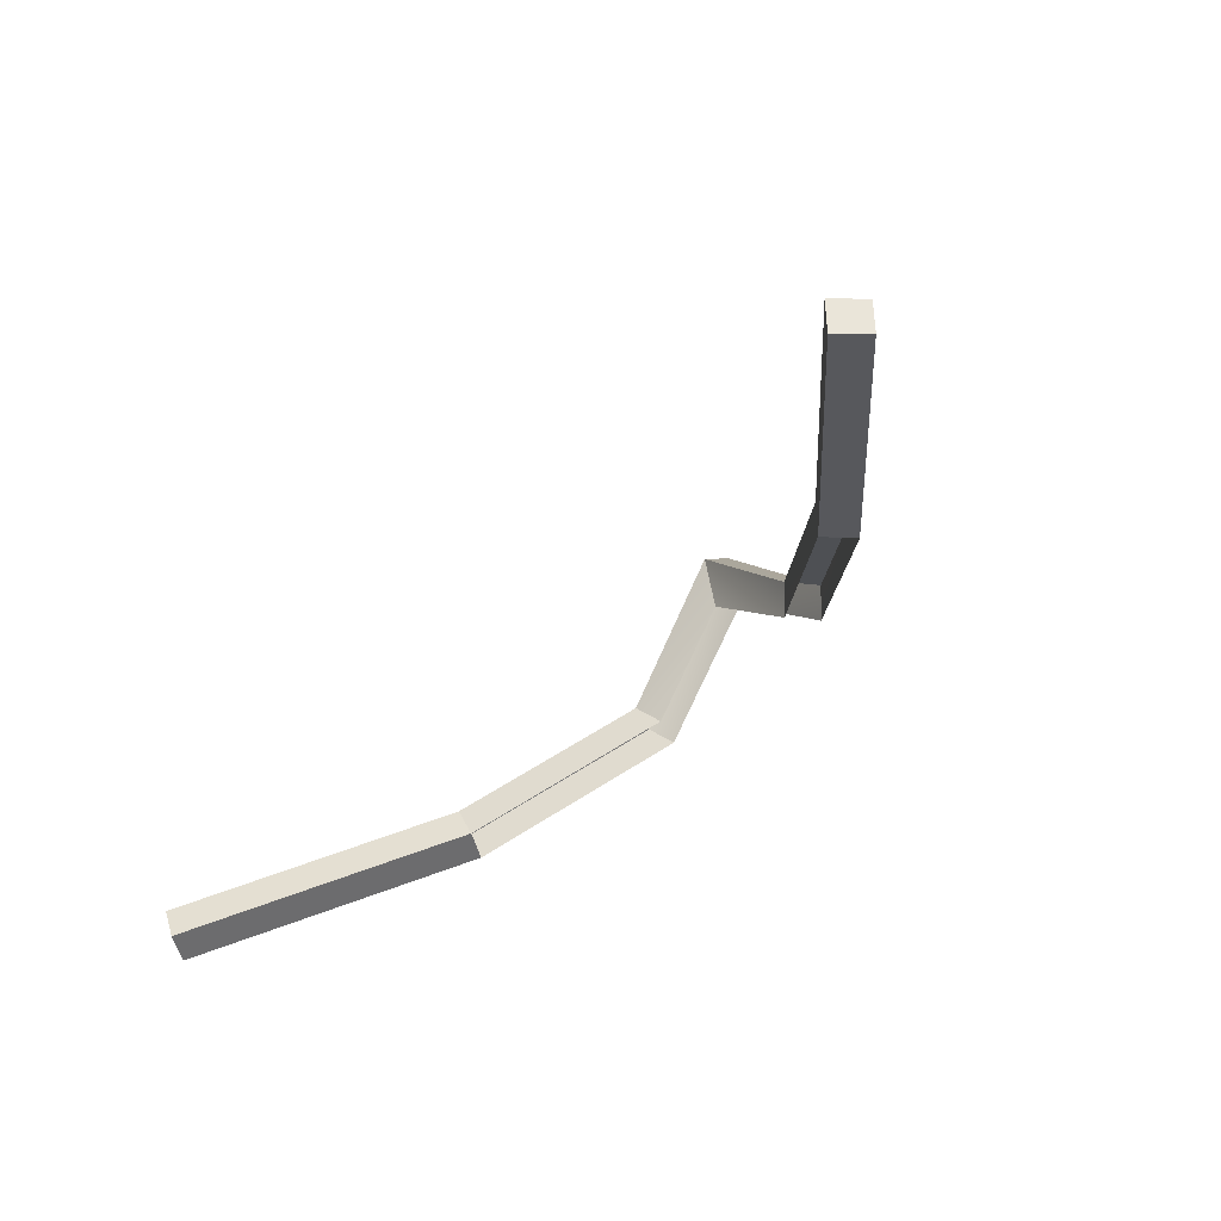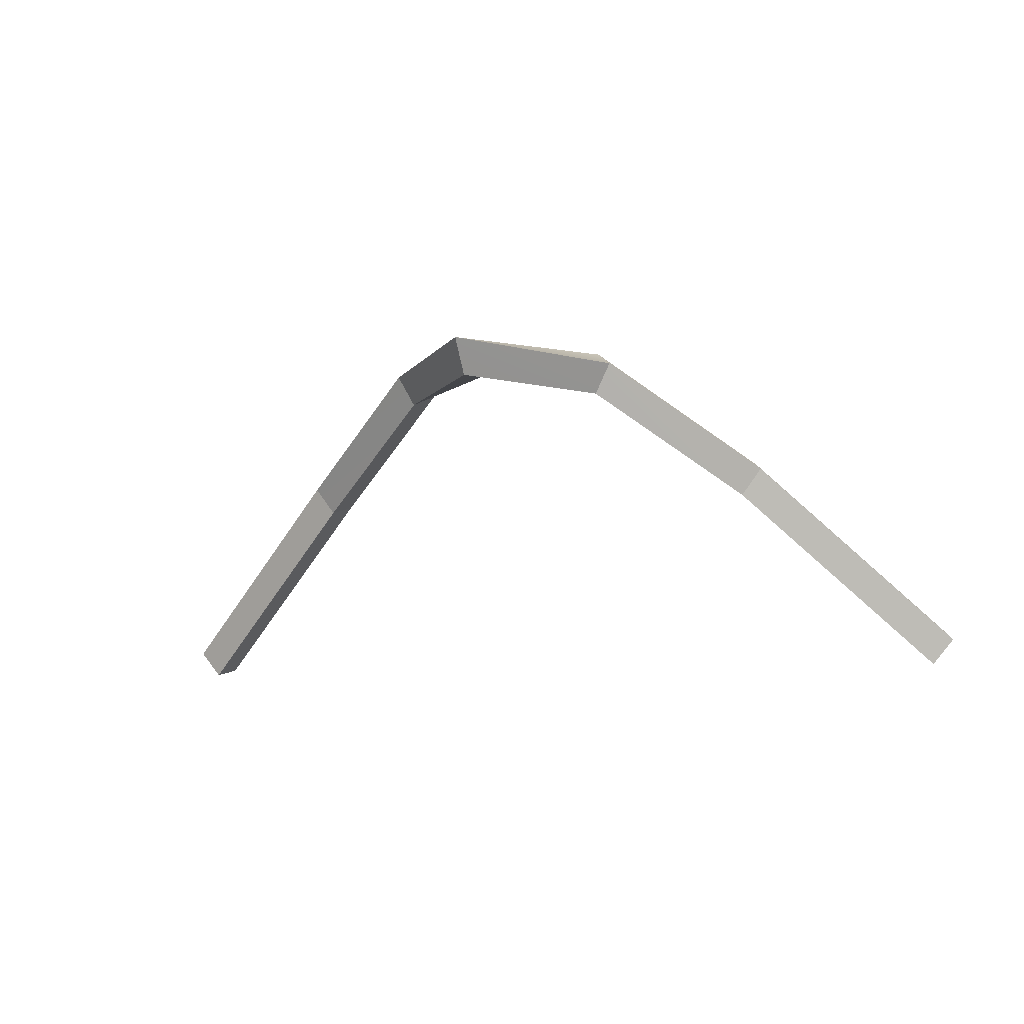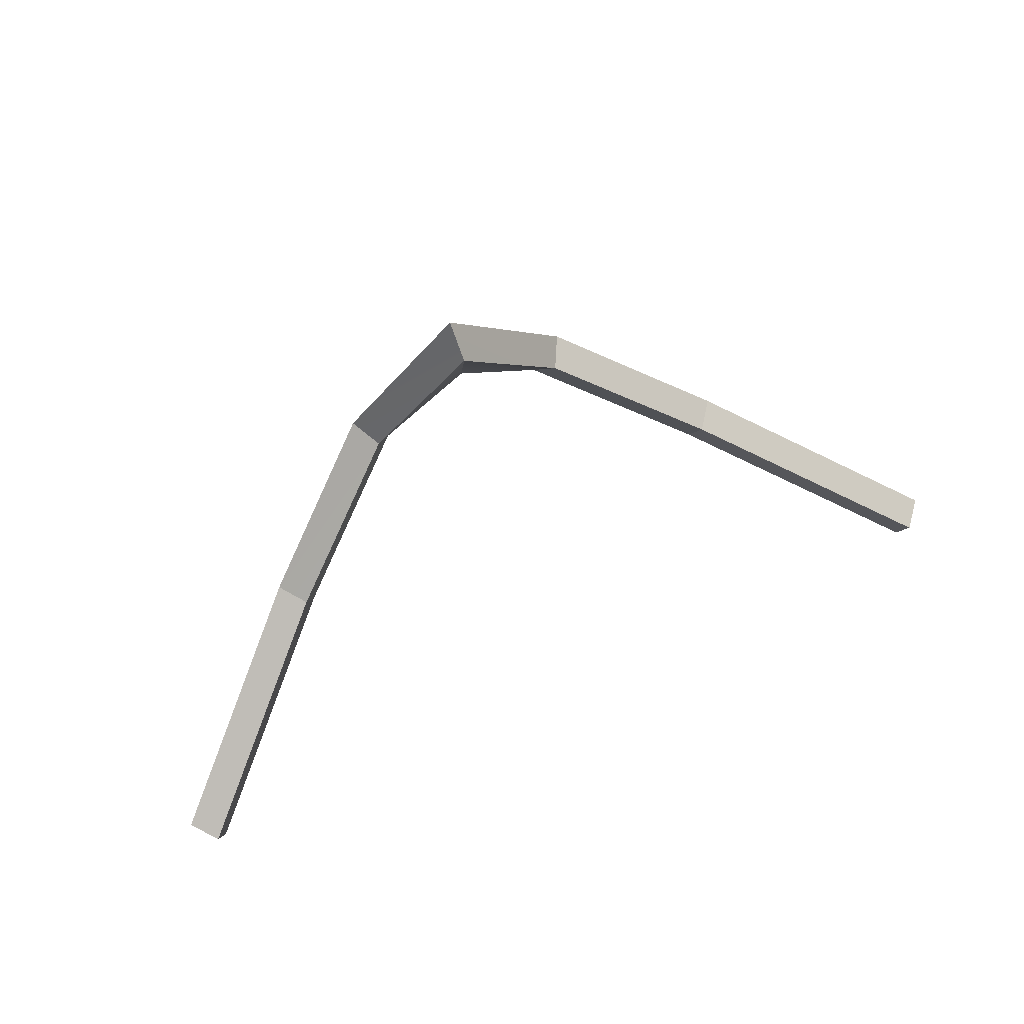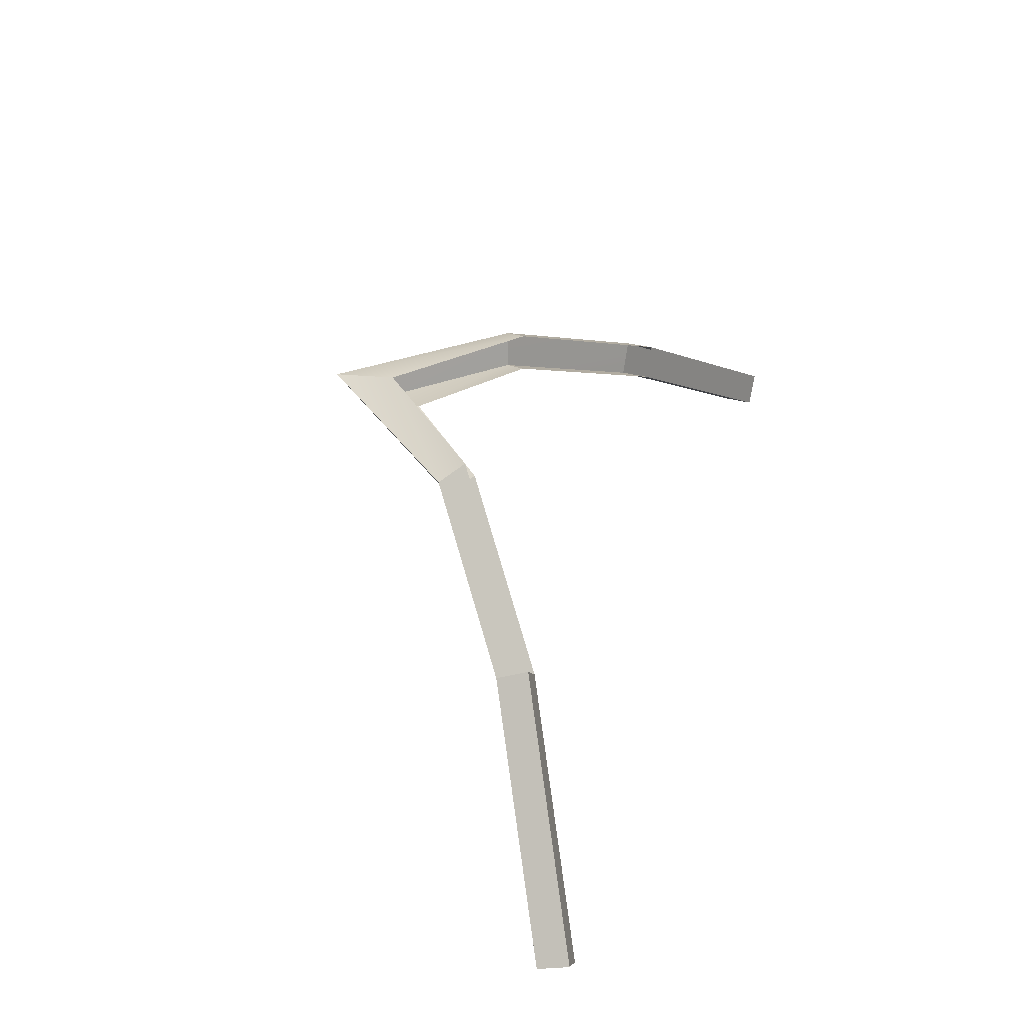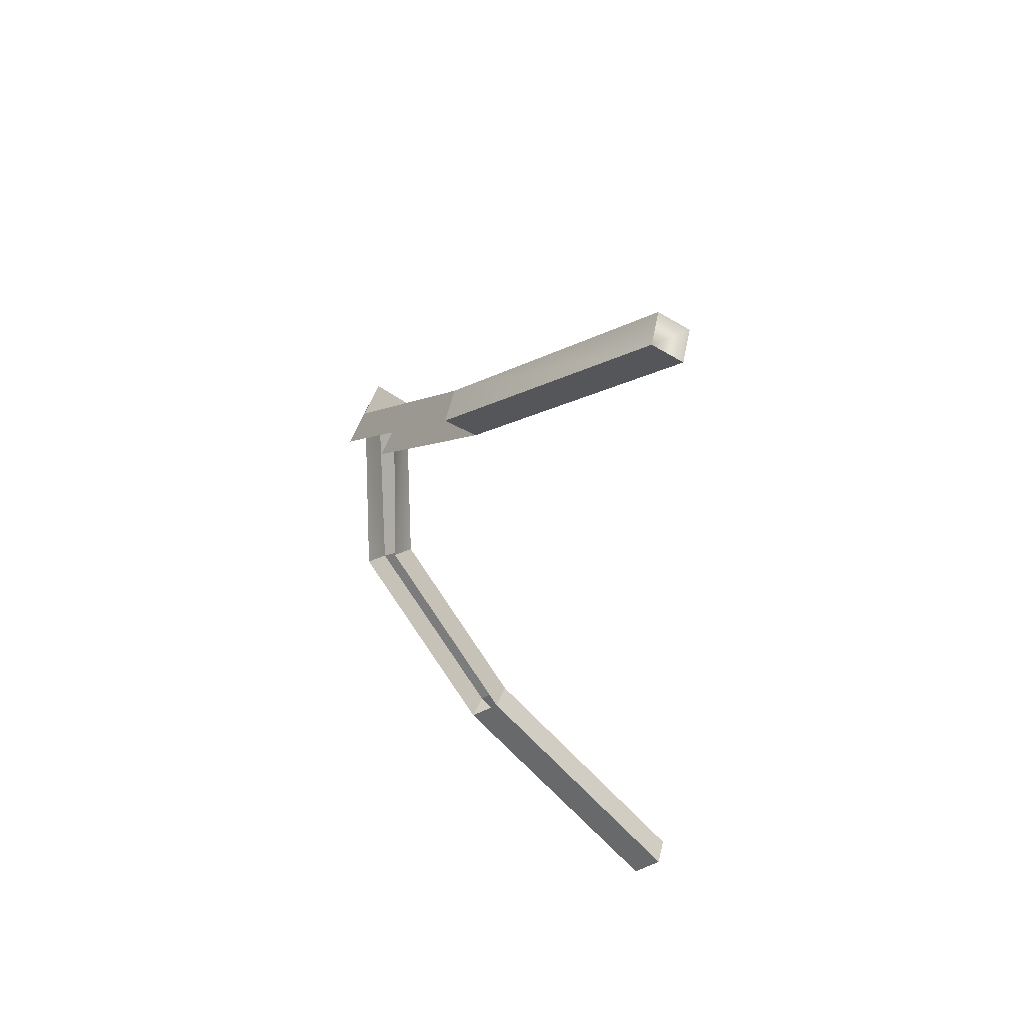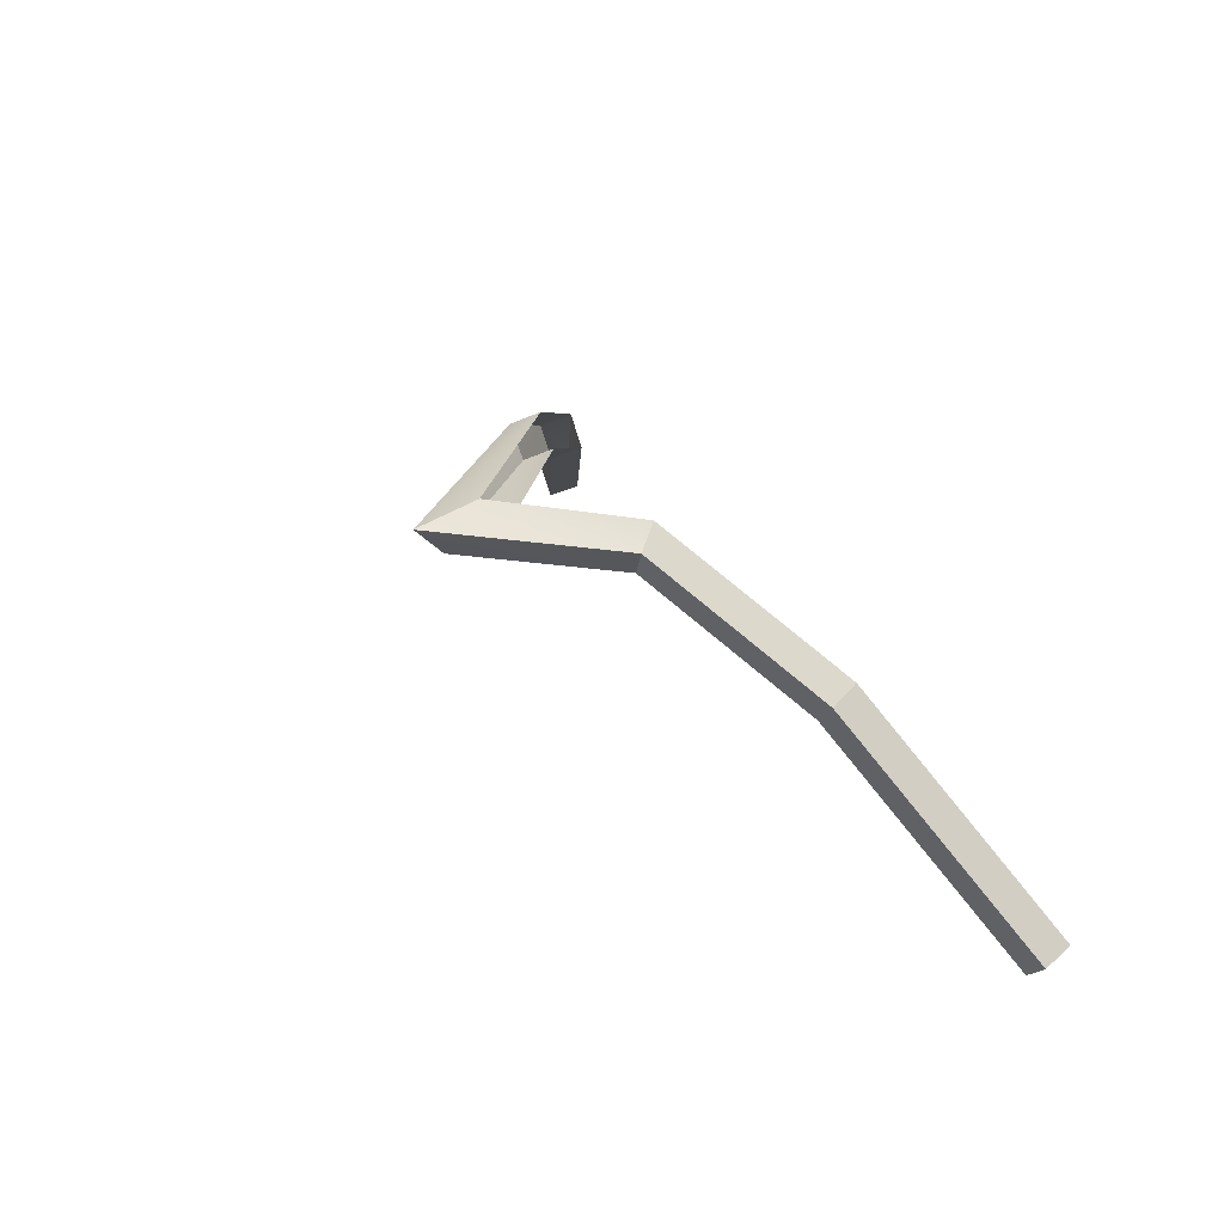
<metadata>
{"format":"obj","ext":"obj","renderer":"f3d","projection":"perspective","resolution":1024,"background":"white","views":[{"elev":-49.1,"azim":-130.3,"up":"+Y"},{"elev":-7.7,"azim":-162.2,"up":"+Z"},{"elev":73.3,"azim":155.5,"up":"+Y"},{"elev":45.6,"azim":-73.3,"up":"+Z"},{"elev":-39.3,"azim":92.1,"up":"+Y"},{"elev":35.6,"azim":-119.1,"up":"+Z"}]}
</metadata>
<code>
g Object40
v -169.8 1.02 -209.2
v -173 1.02 -205.4
v -145.2 15.33 -178.7
v -142.2 15.23 -182.7
v -173 1.02 -205.4
v -172 -3.455 -204.4
v -143.8 11.03 -177.4
v -145.2 15.33 -178.7
v -172 -3.455 -204.4
v -168.8 -3.455 -208.3
v -140.8 10.94 -181.4
v -143.8 11.03 -177.4
v -168.8 -3.455 -208.3
v -169.8 1.02 -209.2
v -142.2 15.23 -182.7
v -140.8 10.94 -181.4
v -142.2 15.23 -182.7
v -145.2 15.33 -178.7
v -124.5 30.33 -163.4
v -122.2 29.7 -167.9
v -145.2 15.33 -178.7
v -143.8 11.03 -177.4
v -121.9 27.09 -161.2
v -124.5 30.33 -163.4
v -140.8 10.94 -181.4
v -142.2 15.23 -182.7
v -122.2 29.7 -167.9
v -119.5 26.45 -165.7
v -122.2 29.7 -167.9
v -124.5 30.33 -163.4
v -107 52.51 -162.9
v -107 48.54 -167.8
v -124.5 30.33 -163.4
v -121.9 27.09 -161.2
v -107 43.39 -161.3
v -107 52.51 -162.9
v -119.5 26.45 -165.7
v -122.2 29.7 -167.9
v -107 48.54 -167.8
v -107 39.41 -166.1
v -107 48.54 -167.8
v -107 52.51 -162.9
v -89.54 30.33 -163.4
v -91.92 29.7 -167.9
v -107 52.51 -162.9
v -107 43.39 -161.3
v -92.17 27.09 -161.2
v -89.54 30.33 -163.4
v -107 39.41 -166.1
v -107 48.54 -167.8
v -91.92 29.7 -167.9
v -94.55 26.45 -165.7
v -91.92 29.7 -167.9
v -89.54 30.33 -163.4
v -68.89 15.33 -178.7
v -71.89 15.23 -182.8
v -89.54 30.33 -163.4
v -92.17 27.09 -161.2
v -70.27 11.04 -177.4
v -68.89 15.33 -178.7
v -94.55 26.45 -165.7
v -91.92 29.7 -167.9
v -71.89 15.23 -182.8
v -73.27 10.93 -181.4
v -71.89 15.23 -182.8
v -68.89 15.33 -178.7
v -40.59 1.034 -205.4
v -43.76 1.01 -209.3
v -68.89 15.33 -178.7
v -70.27 11.04 -177.4
v -41.62 -3.446 -204.4
v -40.59 1.034 -205.4
v -70.27 11.04 -177.4
v -73.27 10.93 -181.4
v -44.79 -3.469 -208.3
v -41.62 -3.446 -204.4
v -73.27 10.93 -181.4
v -71.89 15.23 -182.8
v -43.76 1.01 -209.3
v -44.79 -3.469 -208.3
v -172 -3.455 -204.4
v -169.8 1.02 -209.2
v -168.8 -3.455 -208.3
v -172 -3.455 -204.4
v -173 1.02 -205.4
v -169.8 1.02 -209.2
v -44.79 -3.469 -208.3
v -43.76 1.01 -209.3
v -40.59 1.034 -205.4
f 3 1 2
f 1 3 4
f 7 5 6
f 5 7 8
f 11 9 10
f 9 11 12
f 15 13 14
f 13 15 16
f 19 17 18
f 17 19 20
f 23 21 22
f 21 23 24
f 27 25 26
f 25 27 28
f 31 29 30
f 29 31 32
f 35 33 34
f 33 35 36
f 39 37 38
f 37 39 40
f 43 41 42
f 41 43 44
f 47 45 46
f 45 47 48
f 51 49 50
f 49 51 52
f 55 53 54
f 53 55 56
f 59 57 58
f 57 59 60
f 63 61 62
f 61 63 64
f 67 65 66
f 65 67 68
f 71 69 70
f 69 71 72
f 75 73 74
f 73 75 76
f 79 77 78
f 77 79 80
f 83 81 82
f 86 84 85
f 88 71 87
f 89 71 88

</code>
